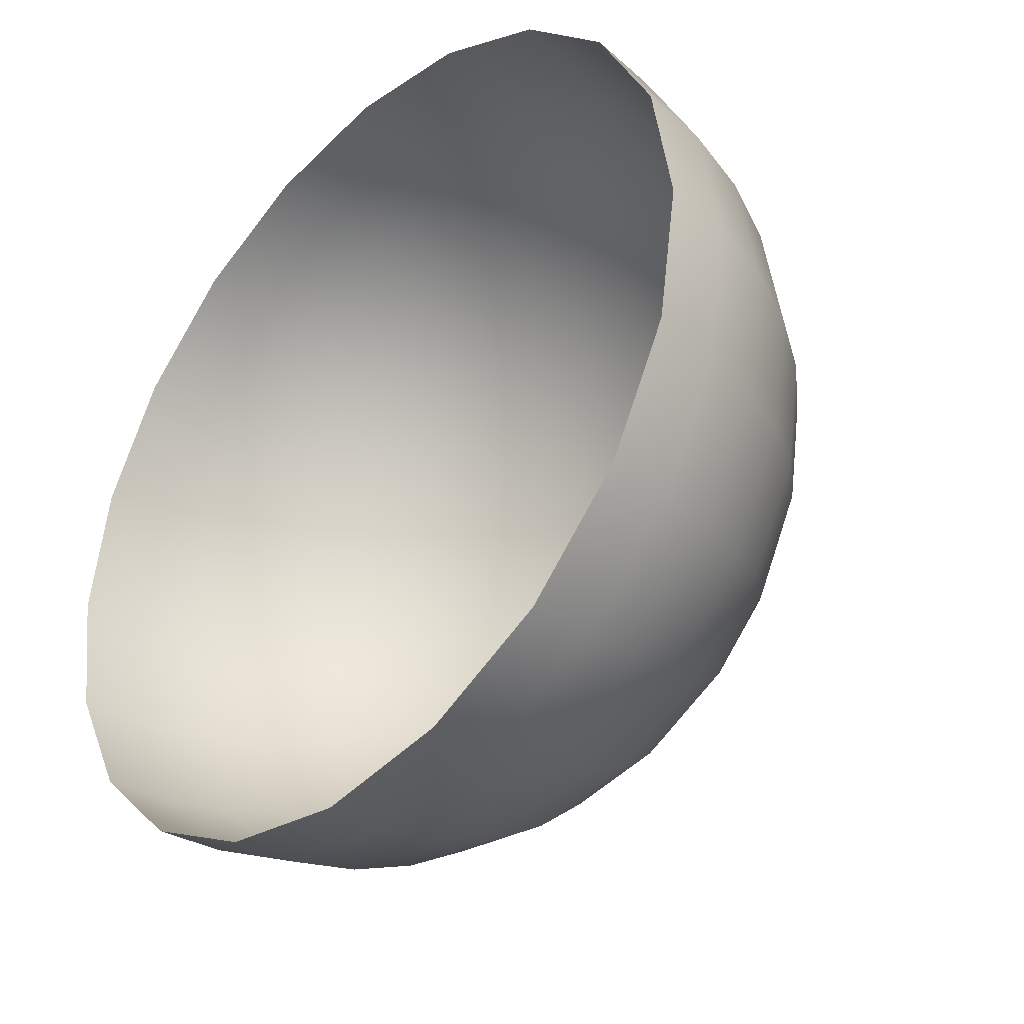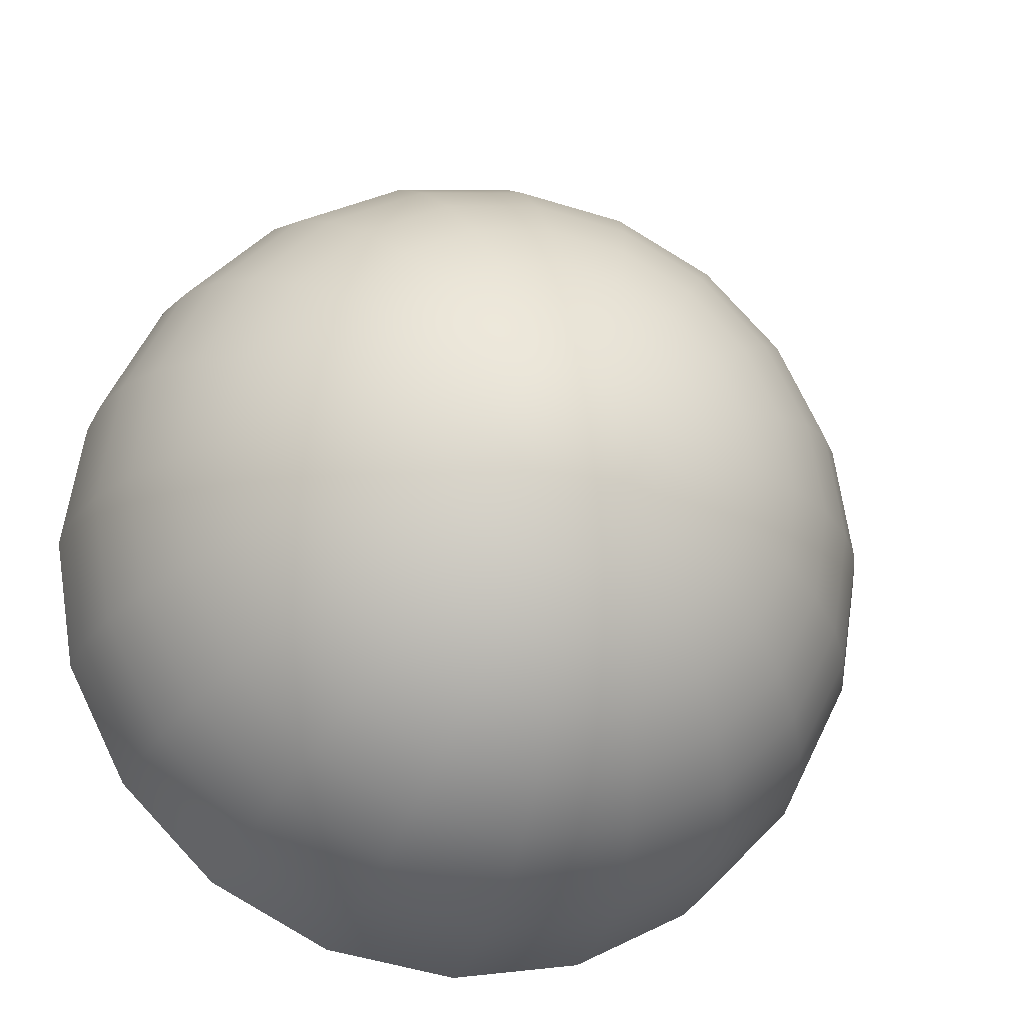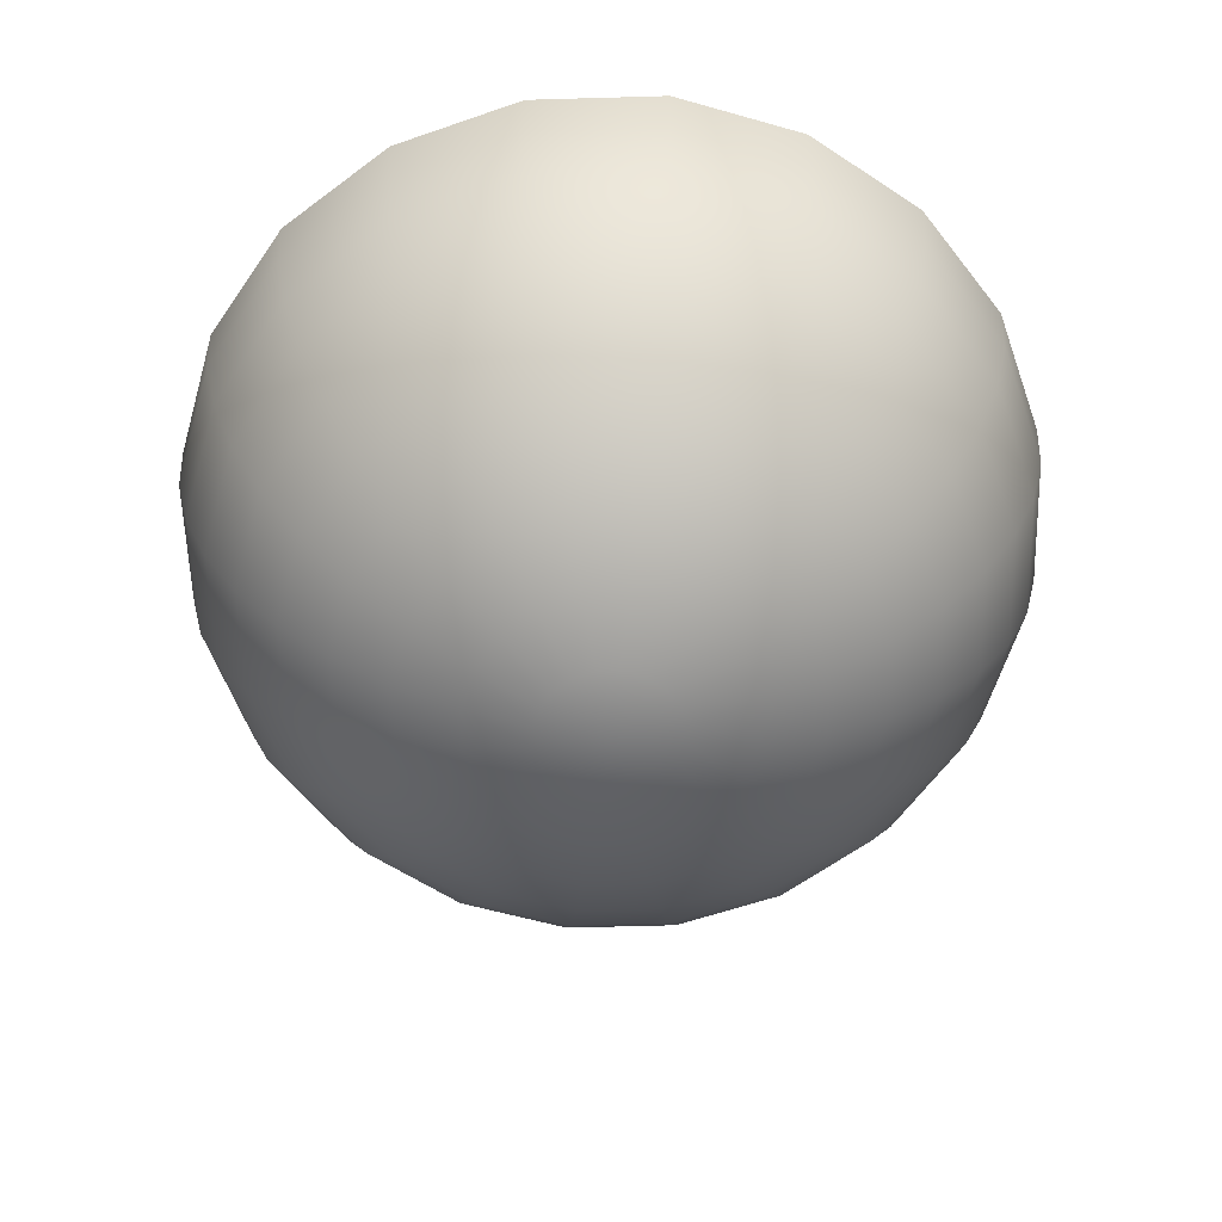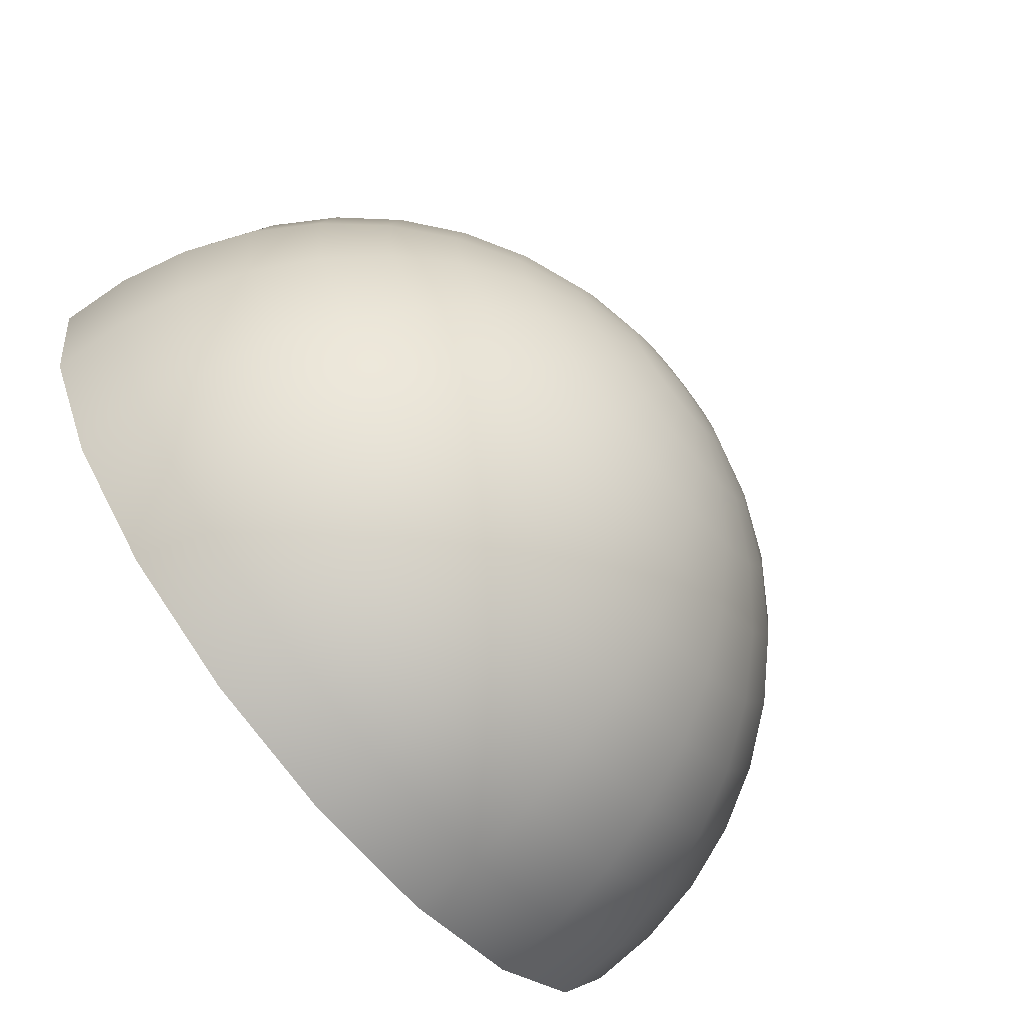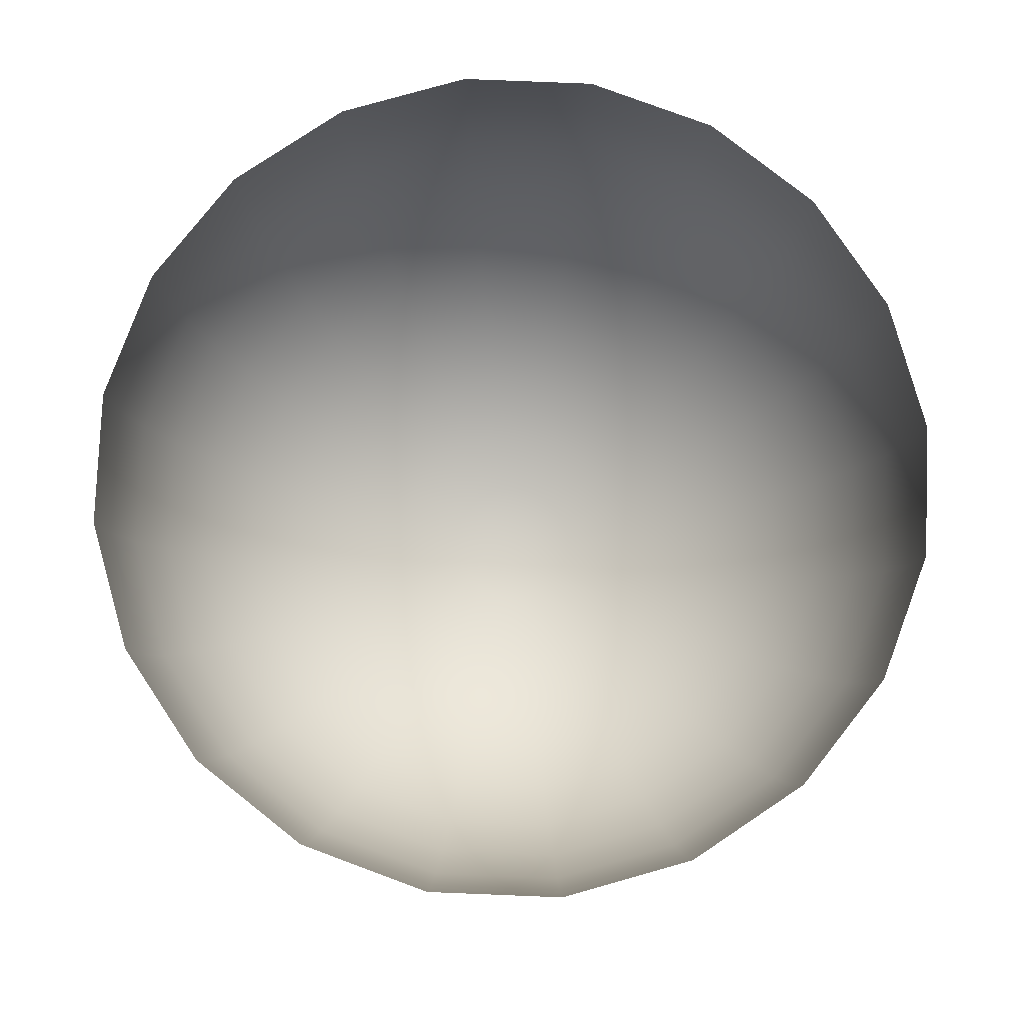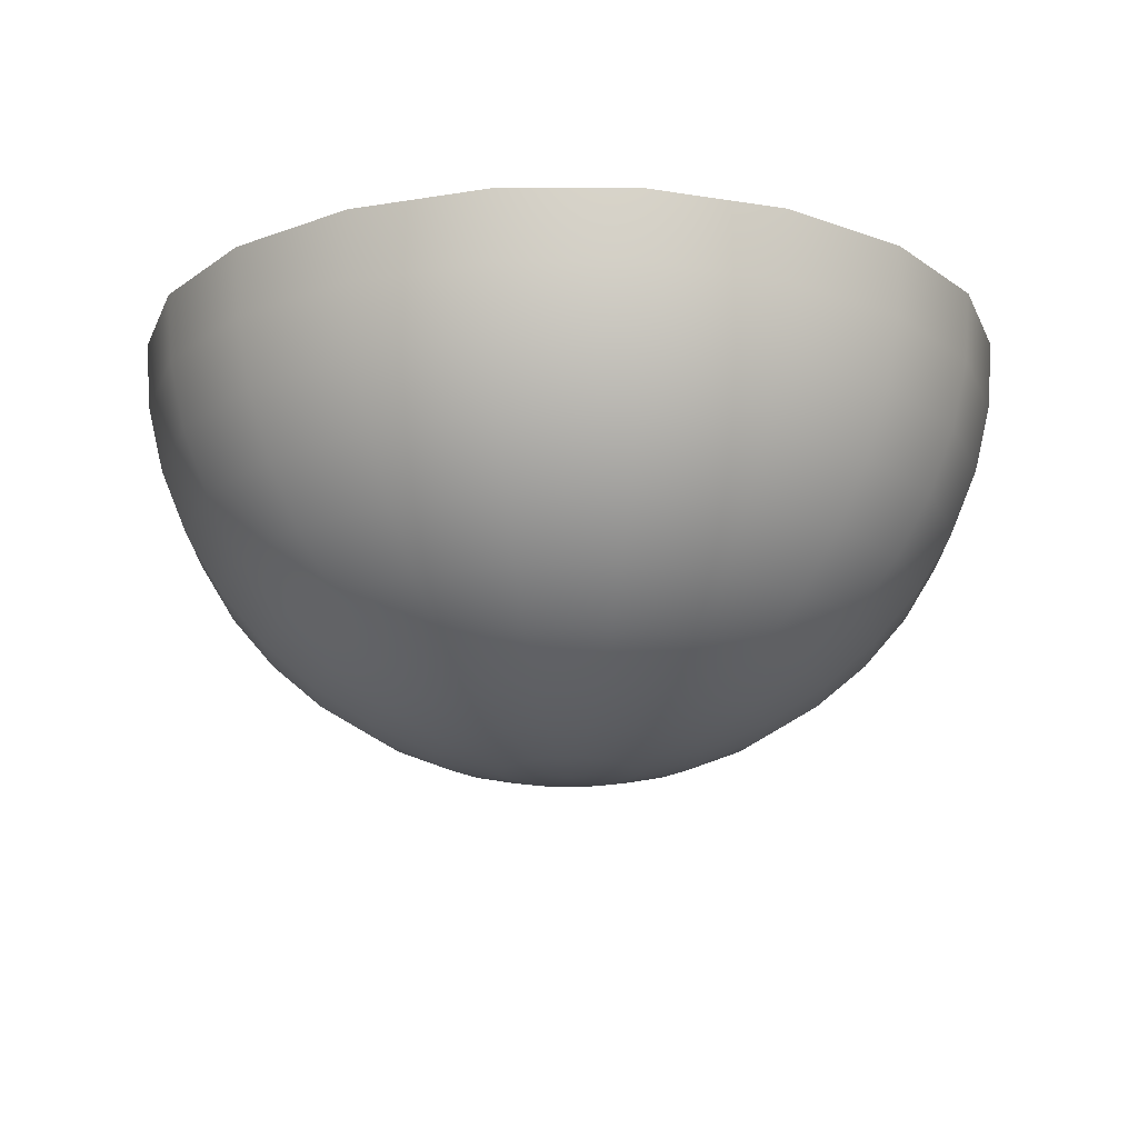
<metadata>
{"format":"obj","ext":"obj","renderer":"f3d","projection":"perspective","resolution":1024,"background":"white","views":[{"elev":-37.1,"azim":-133.4,"up":"+Z"},{"elev":-22.4,"azim":-16.2,"up":"+Z"},{"elev":-58.8,"azim":-61.3,"up":"+Y"},{"elev":-73.0,"azim":-51.1,"up":"+Z"},{"elev":79.7,"azim":-168.7,"up":"+Y"},{"elev":-17.2,"azim":117.2,"up":"+Y"}]}
</metadata>
<code>
g default
v 0.1488 -0.9877 0.952
v 0.1266 -0.9877 0.9084
v 0.09195 -0.9877 0.8738
v 0.04834 -0.9877 0.8515
v 0 -0.9877 0.8439
v -0.04834 -0.9877 0.8515
v -0.09195 -0.9877 0.8738
v -0.1266 -0.9877 0.9084
v -0.1488 -0.9877 0.952
v -0.1564 -0.9877 1
v -0.1488 -0.9877 1.049
v -0.1266 -0.9877 1.092
v -0.09195 -0.9877 1.127
v -0.04834 -0.9877 1.149
v -0 -0.9877 1.157
v 0.04834 -0.9877 1.149
v 0.09195 -0.9877 1.127
v 0.1266 -0.9877 1.092
v 0.1488 -0.9877 1.049
v 0.1564 -0.9877 1
v 0.2939 -0.9511 0.9048
v 0.25 -0.9511 0.8187
v 0.1816 -0.9511 0.7503
v 0.09549 -0.9511 0.7064
v 0 -0.9511 0.6913
v -0.09549 -0.9511 0.7064
v -0.1816 -0.9511 0.7503
v -0.25 -0.9511 0.8187
v -0.2939 -0.9511 0.9048
v -0.309 -0.9511 1
v -0.2939 -0.9511 1.096
v -0.25 -0.9511 1.182
v -0.1816 -0.9511 1.25
v -0.09549 -0.9511 1.294
v -0 -0.9511 1.309
v 0.09549 -0.9511 1.294
v 0.1816 -0.9511 1.25
v 0.25 -0.9511 1.182
v 0.2939 -0.9511 1.096
v 0.309 -0.9511 1
v 0.4318 -0.891 0.86
v 0.3673 -0.891 0.7335
v 0.2668 -0.891 0.633
v 0.1403 -0.891 0.5685
v 0 -0.891 0.5463
v -0.1403 -0.891 0.5685
v -0.2668 -0.891 0.633
v -0.3673 -0.891 0.7335
v -0.4318 -0.891 0.86
v -0.454 -0.891 1
v -0.4318 -0.891 1.141
v -0.3673 -0.891 1.267
v -0.2668 -0.891 1.368
v -0.1403 -0.891 1.432
v -0 -0.891 1.454
v 0.1403 -0.891 1.432
v 0.2668 -0.891 1.368
v 0.3673 -0.891 1.267
v 0.4318 -0.891 1.141
v 0.454 -0.891 1
v 0.559 -0.809 0.8187
v 0.4755 -0.809 0.6548
v 0.3455 -0.809 0.5248
v 0.1816 -0.809 0.4413
v 0 -0.809 0.4125
v -0.1816 -0.809 0.4413
v -0.3455 -0.809 0.5248
v -0.4755 -0.809 0.6548
v -0.559 -0.809 0.8187
v -0.5878 -0.809 1
v -0.559 -0.809 1.182
v -0.4755 -0.809 1.346
v -0.3455 -0.809 1.476
v -0.1816 -0.809 1.559
v -0 -0.809 1.588
v 0.1816 -0.809 1.559
v 0.3455 -0.809 1.476
v 0.4755 -0.809 1.346
v 0.559 -0.809 1.182
v 0.5878 -0.809 1
v 0.6725 -0.7071 0.7818
v 0.5721 -0.7071 0.5847
v 0.4156 -0.7071 0.4283
v 0.2185 -0.7071 0.3278
v 0 -0.7071 0.2932
v -0.2185 -0.7071 0.3278
v -0.4156 -0.7071 0.4283
v -0.5721 -0.7071 0.5847
v -0.6725 -0.7071 0.7818
v -0.7071 -0.7071 1
v -0.6725 -0.7071 1.219
v -0.5721 -0.7071 1.416
v -0.4156 -0.7071 1.572
v -0.2185 -0.7071 1.673
v -0 -0.7071 1.707
v 0.2185 -0.7071 1.673
v 0.4156 -0.7071 1.572
v 0.5721 -0.7071 1.416
v 0.6725 -0.7071 1.219
v 0.7071 -0.7071 1
v 0.7694 -0.5878 0.7503
v 0.6545 -0.5878 0.5248
v 0.4755 -0.5878 0.3458
v 0.25 -0.5878 0.2309
v 0 -0.5878 0.1913
v -0.25 -0.5878 0.2309
v -0.4755 -0.5878 0.3458
v -0.6545 -0.5878 0.5248
v -0.7694 -0.5878 0.7503
v -0.809 -0.5878 1
v -0.7694 -0.5878 1.25
v -0.6545 -0.5878 1.476
v -0.4755 -0.5878 1.655
v -0.25 -0.5878 1.77
v -0 -0.5878 1.809
v 0.25 -0.5878 1.77
v 0.4755 -0.5878 1.655
v 0.6545 -0.5878 1.476
v 0.7694 -0.5878 1.25
v 0.809 -0.5878 1
v 0.8474 -0.454 0.725
v 0.7208 -0.454 0.4766
v 0.5237 -0.454 0.2795
v 0.2753 -0.454 0.1529
v 0 -0.454 0.1093
v -0.2753 -0.454 0.1529
v -0.5237 -0.454 0.2795
v -0.7208 -0.454 0.4766
v -0.8474 -0.454 0.725
v -0.891 -0.454 1
v -0.8474 -0.454 1.276
v -0.7208 -0.454 1.524
v -0.5237 -0.454 1.721
v -0.2753 -0.454 1.848
v -0 -0.454 1.891
v 0.2753 -0.454 1.848
v 0.5237 -0.454 1.721
v 0.7208 -0.454 1.524
v 0.8474 -0.454 1.276
v 0.891 -0.454 1
v 0.9045 -0.309 0.7064
v 0.7694 -0.309 0.4413
v 0.559 -0.309 0.2309
v 0.2939 -0.309 0.09581
v 0 -0.309 0.04926
v -0.2939 -0.309 0.09581
v -0.559 -0.309 0.2309
v -0.7694 -0.309 0.4413
v -0.9045 -0.309 0.7064
v -0.9511 -0.309 1
v -0.9045 -0.309 1.294
v -0.7694 -0.309 1.559
v -0.559 -0.309 1.77
v -0.2939 -0.309 1.905
v -0 -0.309 1.951
v 0.2939 -0.309 1.905
v 0.559 -0.309 1.77
v 0.7694 -0.309 1.559
v 0.9045 -0.309 1.294
v 0.9511 -0.309 1
v 0.9393 -0.1564 0.6951
v 0.7991 -0.1564 0.4198
v 0.5805 -0.1564 0.2013
v 0.3052 -0.1564 0.06097
v 0 -0.1564 0.01263
v -0.3052 -0.1564 0.06097
v -0.5805 -0.1564 0.2013
v -0.7991 -0.1564 0.4198
v -0.9393 -0.1564 0.6951
v -0.9877 -0.1564 1
v -0.9393 -0.1564 1.306
v -0.7991 -0.1564 1.581
v -0.5805 -0.1564 1.799
v -0.3052 -0.1564 1.94
v -0 -0.1564 1.988
v 0.3052 -0.1564 1.94
v 0.5805 -0.1564 1.799
v 0.7991 -0.1564 1.581
v 0.9393 -0.1564 1.306
v 0.9877 -0.1564 1
v 0 -1 1
v 0.9511 0 0.6913
v 0.809 0 0.4125
v 0.5878 0 0.1913
v 0.309 0 0.04926
v 0 0 0.000319
v -0.309 0 0.04926
v -0.5878 0 0.1913
v -0.809 0 0.4125
v -0.9511 0 0.6913
v -1 0 1
v -0.9511 0 1.309
v -0.809 0 1.588
v -0.5878 0 1.809
v -0.309 0 1.951
v -0 0 2
v 0.309 0 1.951
v 0.5878 0 1.809
v 0.809 0 1.588
v 0.9511 0 1.309
v 1 0 1
g polySurface1 pSphere1
f 1 2 22 21
f 2 3 23 22
f 3 4 24 23
f 4 5 25 24
f 5 6 26 25
f 6 7 27 26
f 7 8 28 27
f 8 9 29 28
f 9 10 30 29
f 10 11 31 30
f 11 12 32 31
f 12 13 33 32
f 13 14 34 33
f 14 15 35 34
f 15 16 36 35
f 16 17 37 36
f 17 18 38 37
f 18 19 39 38
f 19 20 40 39
f 20 1 21 40
f 21 22 42 41
f 22 23 43 42
f 23 24 44 43
f 24 25 45 44
f 25 26 46 45
f 26 27 47 46
f 27 28 48 47
f 28 29 49 48
f 29 30 50 49
f 30 31 51 50
f 31 32 52 51
f 32 33 53 52
f 33 34 54 53
f 34 35 55 54
f 35 36 56 55
f 36 37 57 56
f 37 38 58 57
f 38 39 59 58
f 39 40 60 59
f 40 21 41 60
f 41 42 62 61
f 42 43 63 62
f 43 44 64 63
f 44 45 65 64
f 45 46 66 65
f 46 47 67 66
f 47 48 68 67
f 48 49 69 68
f 49 50 70 69
f 50 51 71 70
f 51 52 72 71
f 52 53 73 72
f 53 54 74 73
f 54 55 75 74
f 55 56 76 75
f 56 57 77 76
f 57 58 78 77
f 58 59 79 78
f 59 60 80 79
f 60 41 61 80
f 61 62 82 81
f 62 63 83 82
f 63 64 84 83
f 64 65 85 84
f 65 66 86 85
f 66 67 87 86
f 67 68 88 87
f 68 69 89 88
f 69 70 90 89
f 70 71 91 90
f 71 72 92 91
f 72 73 93 92
f 73 74 94 93
f 74 75 95 94
f 75 76 96 95
f 76 77 97 96
f 77 78 98 97
f 78 79 99 98
f 79 80 100 99
f 80 61 81 100
f 81 82 102 101
f 82 83 103 102
f 83 84 104 103
f 84 85 105 104
f 85 86 106 105
f 86 87 107 106
f 87 88 108 107
f 88 89 109 108
f 89 90 110 109
f 90 91 111 110
f 91 92 112 111
f 92 93 113 112
f 93 94 114 113
f 94 95 115 114
f 95 96 116 115
f 96 97 117 116
f 97 98 118 117
f 98 99 119 118
f 99 100 120 119
f 100 81 101 120
f 101 102 122 121
f 102 103 123 122
f 103 104 124 123
f 104 105 125 124
f 105 106 126 125
f 106 107 127 126
f 107 108 128 127
f 108 109 129 128
f 109 110 130 129
f 110 111 131 130
f 111 112 132 131
f 112 113 133 132
f 113 114 134 133
f 114 115 135 134
f 115 116 136 135
f 116 117 137 136
f 117 118 138 137
f 118 119 139 138
f 119 120 140 139
f 120 101 121 140
f 121 122 142 141
f 122 123 143 142
f 123 124 144 143
f 124 125 145 144
f 125 126 146 145
f 126 127 147 146
f 127 128 148 147
f 128 129 149 148
f 129 130 150 149
f 130 131 151 150
f 131 132 152 151
f 132 133 153 152
f 133 134 154 153
f 134 135 155 154
f 135 136 156 155
f 136 137 157 156
f 137 138 158 157
f 138 139 159 158
f 139 140 160 159
f 140 121 141 160
f 141 142 162 161
f 142 143 163 162
f 143 144 164 163
f 144 145 165 164
f 145 146 166 165
f 146 147 167 166
f 147 148 168 167
f 148 149 169 168
f 149 150 170 169
f 150 151 171 170
f 151 152 172 171
f 152 153 173 172
f 153 154 174 173
f 154 155 175 174
f 155 156 176 175
f 156 157 177 176
f 157 158 178 177
f 158 159 179 178
f 159 160 180 179
f 160 141 161 180
f 161 162 183 182
f 162 163 184 183
f 163 164 185 184
f 164 165 186 185
f 165 166 187 186
f 166 167 188 187
f 167 168 189 188
f 168 169 190 189
f 169 170 191 190
f 170 171 192 191
f 171 172 193 192
f 172 173 194 193
f 173 174 195 194
f 174 175 196 195
f 175 176 197 196
f 176 177 198 197
f 177 178 199 198
f 178 179 200 199
f 179 180 201 200
f 180 161 182 201
f 2 1 181
f 3 2 181
f 4 3 181
f 5 4 181
f 6 5 181
f 7 6 181
f 8 7 181
f 9 8 181
f 10 9 181
f 11 10 181
f 12 11 181
f 13 12 181
f 14 13 181
f 15 14 181
f 16 15 181
f 17 16 181
f 18 17 181
f 19 18 181
f 20 19 181
f 1 20 181

</code>
